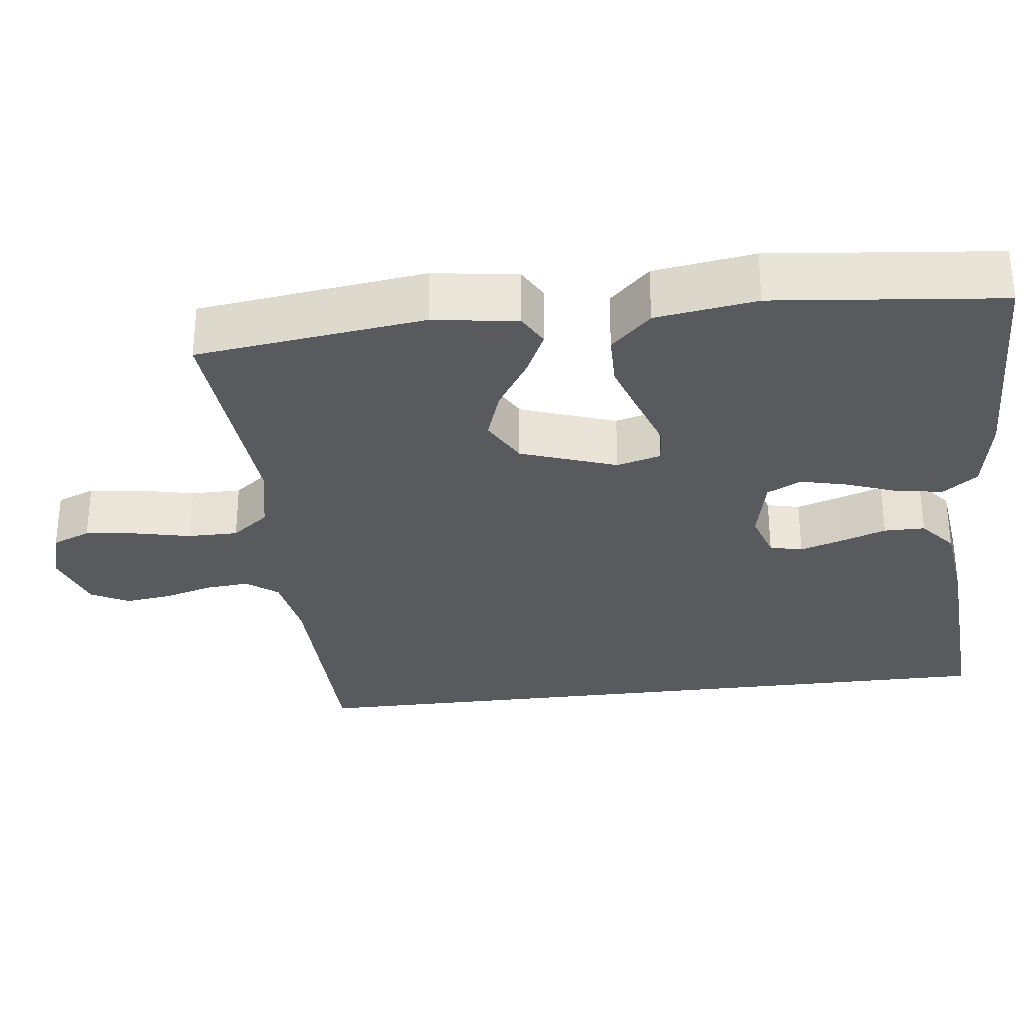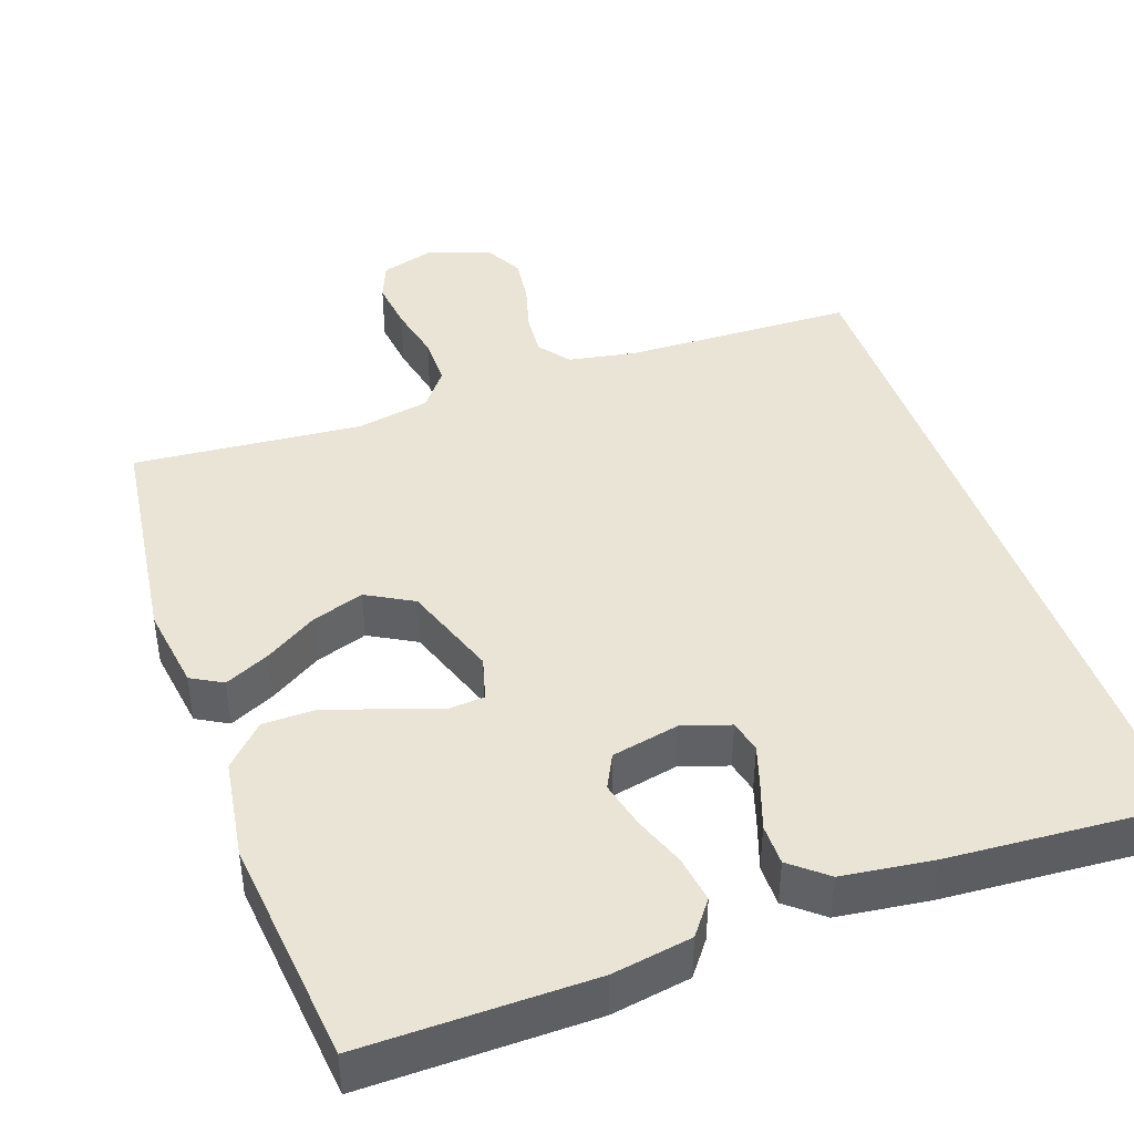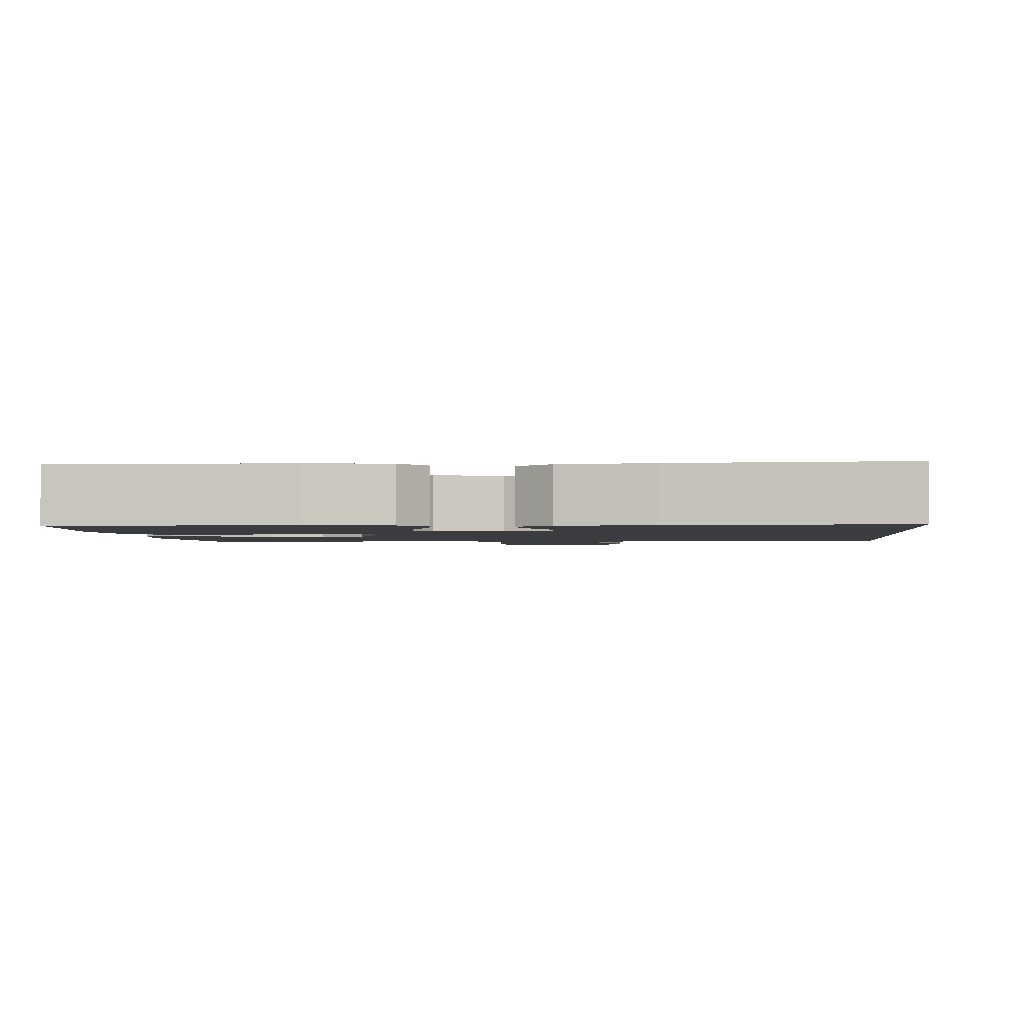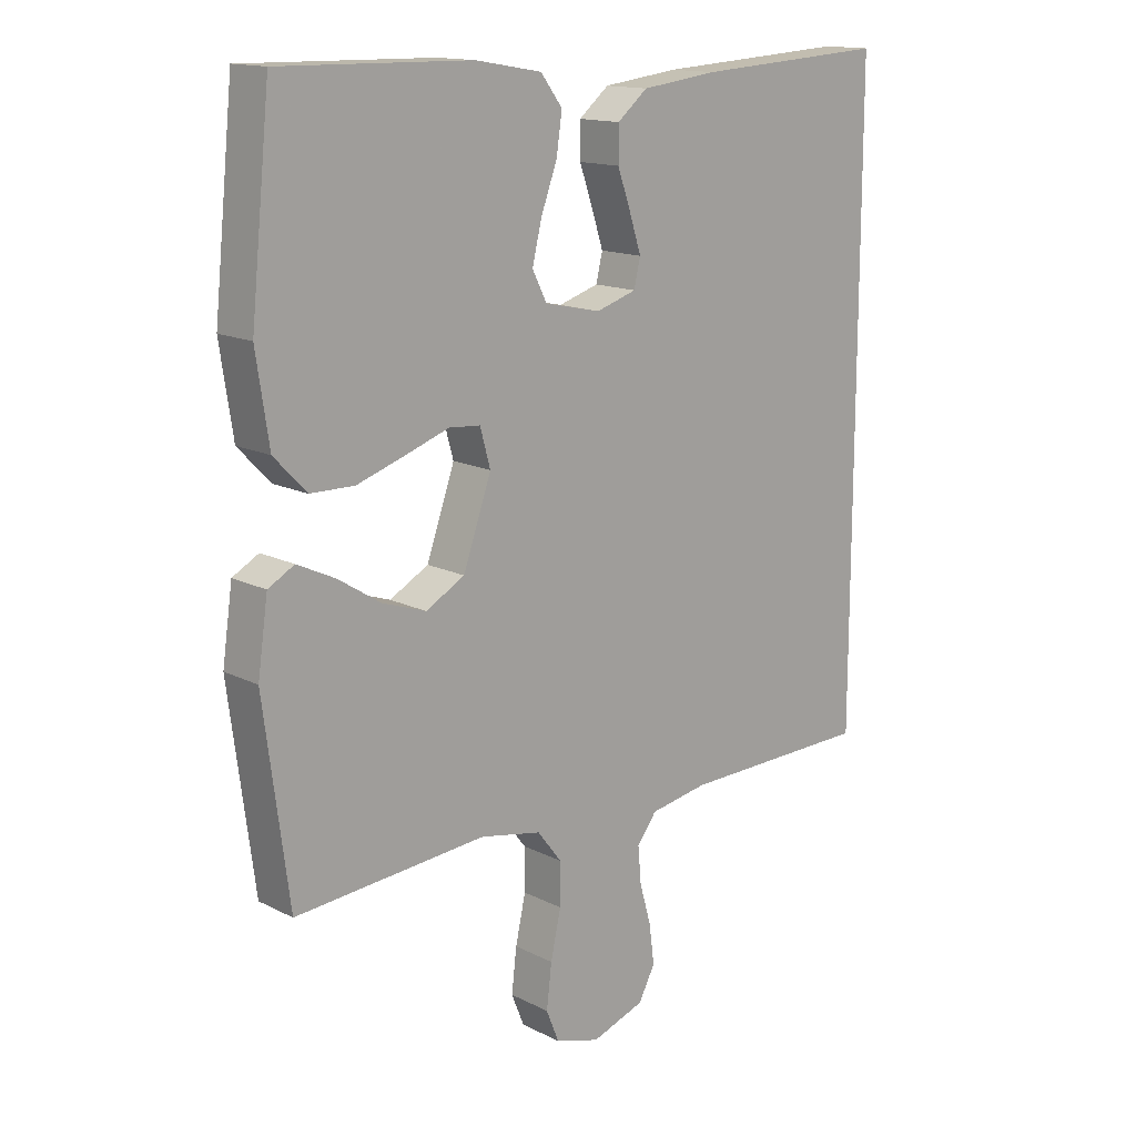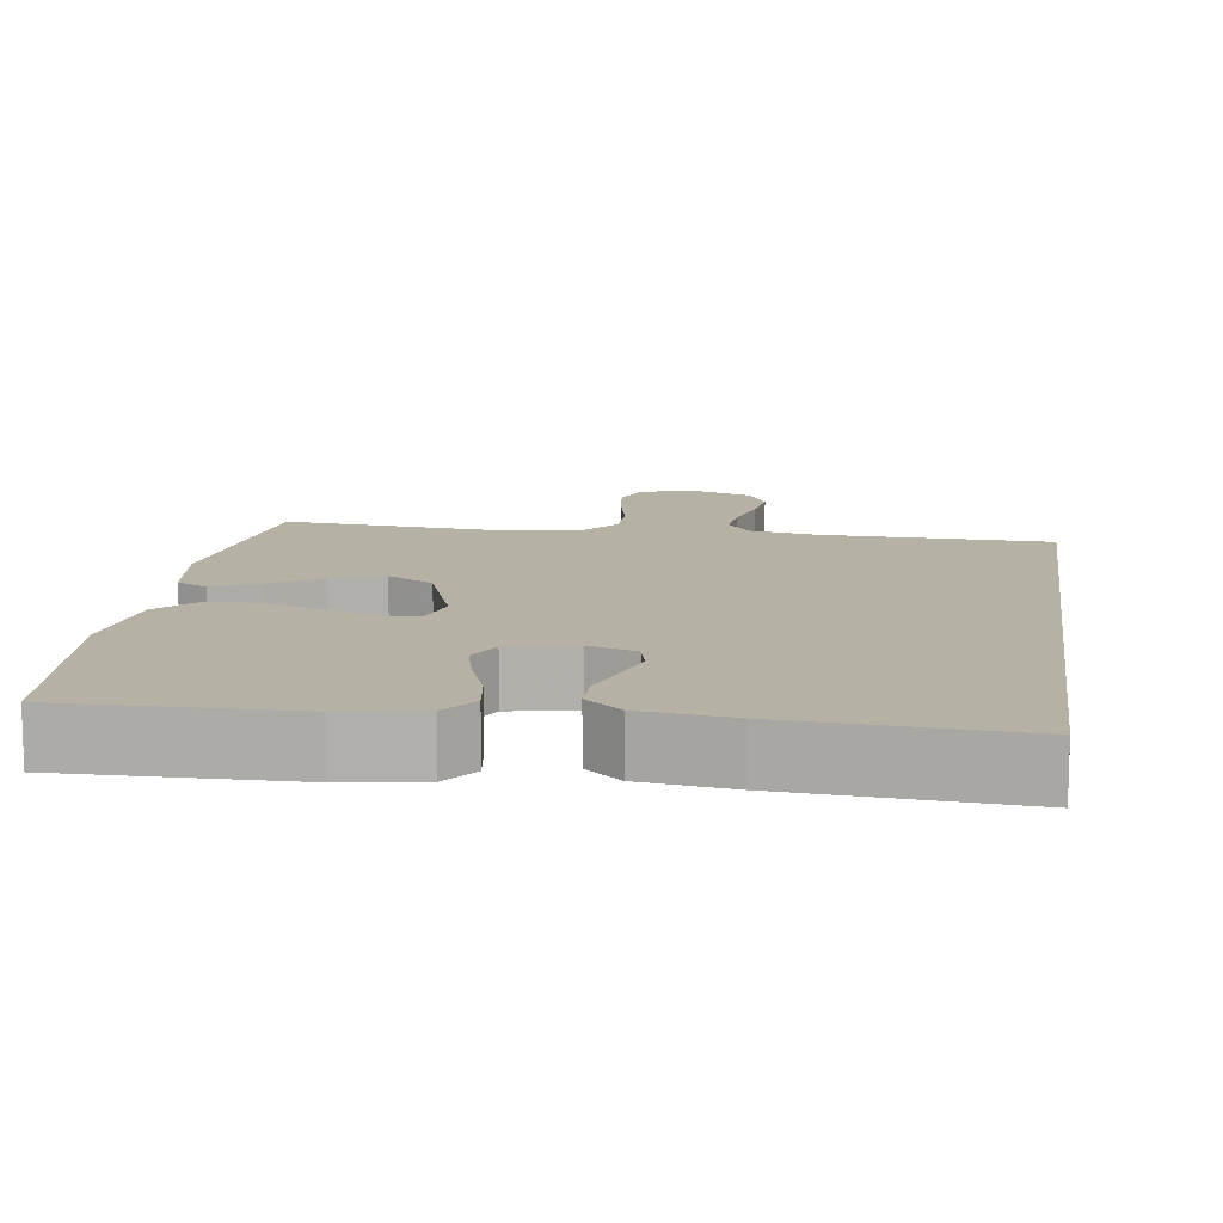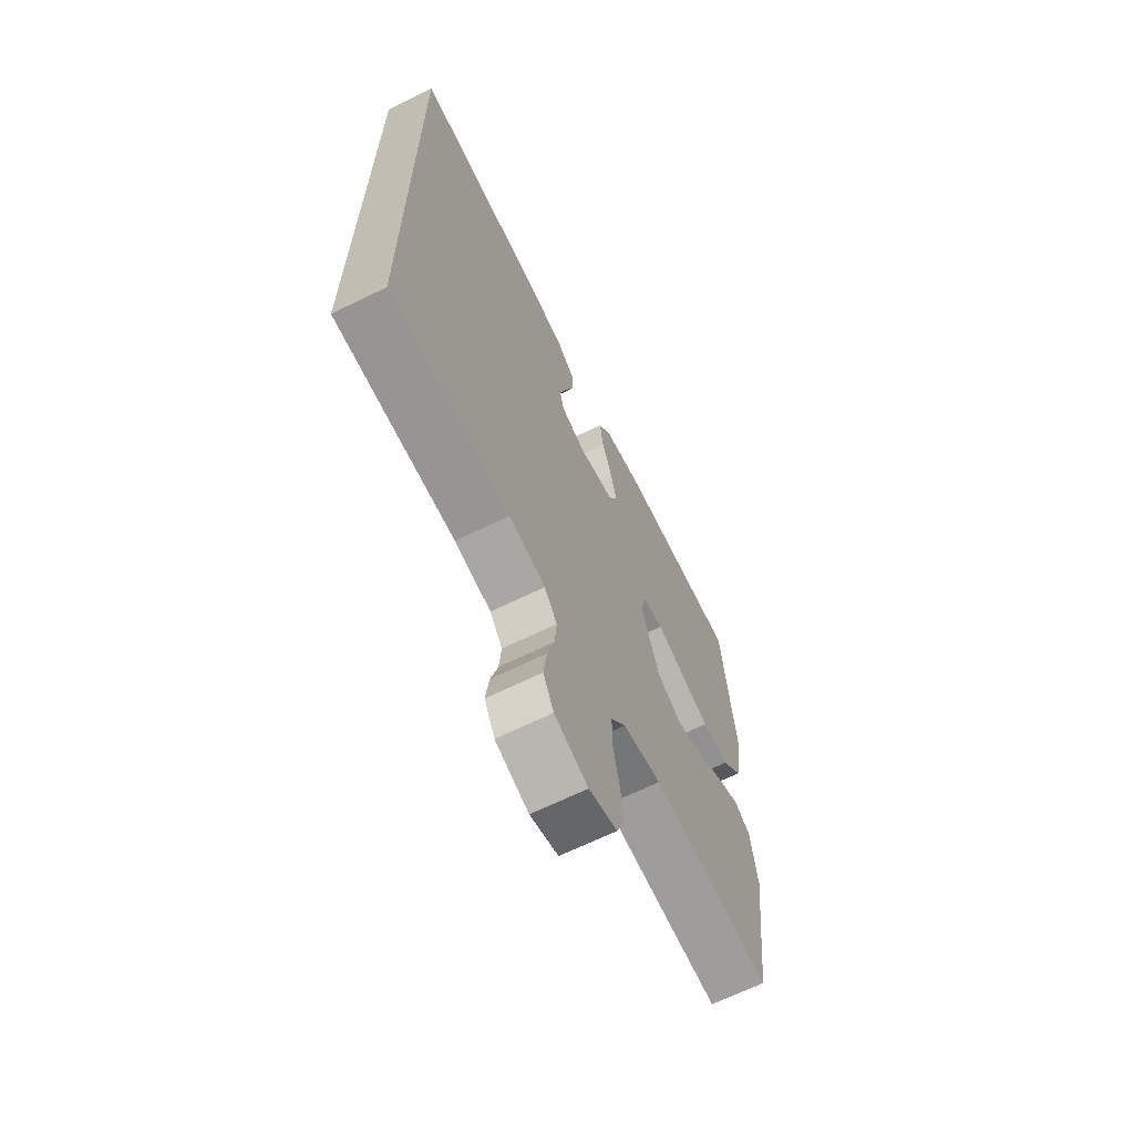
<metadata>
{"format":"obj","ext":"obj","renderer":"f3d","projection":"perspective","resolution":1024,"background":"white","views":[{"elev":-30.8,"azim":-83.2,"up":"+Y"},{"elev":42.6,"azim":-19.2,"up":"+Y"},{"elev":-1.8,"azim":5.0,"up":"+Y"},{"elev":14.8,"azim":-42.8,"up":"+Z"},{"elev":12.0,"azim":8.2,"up":"+Y"},{"elev":-66.5,"azim":116.2,"up":"+Z"}]}
</metadata>
<code>
v -0.5 0.07 0.5
v -0.2 0.07 0.495
v -0.096 0.07 0.477
v -0.062 0.07 0.432
v -0.071 0.07 0.371
v -0.096 0.07 0.303
v -0.111 0.07 0.241
v -0.088 0.07 0.196
v 0 0.07 0.177
v 0.063 0.07 0.197
v 0.073 0.07 0.24
v 0.055 0.07 0.296
v 0.034 0.07 0.356
v 0.034 0.07 0.41
v 0.081 0.07 0.449
v 0.2 0.07 0.464
v 0.5 0.07 0.483
v 0.5 0.07 -0.496
v 0.2 0.07 -0.503
v 0.109 0.07 -0.519
v 0.078 0.07 -0.56
v 0.083 0.07 -0.617
v 0.101 0.07 -0.681
v 0.109 0.07 -0.743
v 0.083 0.07 -0.792
v 0 0.07 -0.821
v -0.07 0.07 -0.8
v -0.09 0.07 -0.75
v -0.082 0.07 -0.682
v -0.066 0.07 -0.609
v -0.066 0.07 -0.543
v -0.104 0.07 -0.494
v -0.2 0.07 -0.475
v -0.5 0.07 -0.5
v -0.539 0.07 -0.2
v -0.523 0.07 -0.089
v -0.482 0.07 -0.066
v -0.423 0.07 -0.094
v -0.355 0.07 -0.137
v -0.287 0.07 -0.16
v -0.226 0.07 -0.126
v -0.182 0.07 0
v -0.198 0.07 0.058
v -0.247 0.07 0.062
v -0.316 0.07 0.038
v -0.391 0.07 0.013
v -0.46 0.07 0.014
v -0.511 0.07 0.067
v -0.531 0.07 0.2
v -0.5 0 0.5
v -0.2 0 0.495
v -0.096 0 0.477
v -0.062 0 0.432
v -0.071 0 0.371
v -0.096 0 0.303
v -0.111 0 0.241
v -0.088 0 0.196
v 0 0 0.177
v 0.063 0 0.197
v 0.073 0 0.24
v 0.055 0 0.296
v 0.034 0 0.356
v 0.034 0 0.41
v 0.081 0 0.449
v 0.2 0 0.464
v 0.5 0 0.483
v 0.5 0 -0.496
v 0.2 0 -0.503
v 0.109 0 -0.519
v 0.078 0 -0.56
v 0.083 0 -0.617
v 0.101 0 -0.681
v 0.109 0 -0.743
v 0.083 0 -0.792
v 0 0 -0.821
v -0.07 0 -0.8
v -0.09 0 -0.75
v -0.082 0 -0.682
v -0.066 0 -0.609
v -0.066 0 -0.543
v -0.104 0 -0.494
v -0.2 0 -0.475
v -0.5 0 -0.5
v -0.539 0 -0.2
v -0.523 0 -0.089
v -0.482 0 -0.066
v -0.423 0 -0.094
v -0.355 0 -0.137
v -0.287 0 -0.16
v -0.226 0 -0.126
v -0.182 0 0
v -0.198 0 0.058
v -0.247 0 0.062
v -0.316 0 0.038
v -0.391 0 0.013
v -0.46 0 0.014
v -0.511 0 0.067
v -0.531 0 0.2
f 44 45 46 47
f 44 47 48 49
f 36 37 38 39
f 36 39 40
f 33 34 35 36
f 32 33 36 40
f 31 32 40 41
f 27 28 29 30
f 25 26 27 30
f 25 30 31
f 22 23 24 25
f 21 22 25 31
f 20 21 31 41
f 16 17 18 19
f 12 13 14 15
f 11 12 15 16
f 10 11 16 19
f 3 4 5 6
f 3 6 7
f 2 3 7
f 1 2 7
f 43 44 49 1
f 19 20 41 42
f 9 10 19 42
f 8 9 42 43
f 1 7 8 43
f 96 95 94 93
f 98 97 96 93
f 88 87 86 85
f 89 88 85
f 85 84 83 82
f 89 85 82 81
f 90 89 81 80
f 79 78 77 76
f 79 76 75 74
f 80 79 74
f 74 73 72 71
f 80 74 71 70
f 90 80 70 69
f 68 67 66 65
f 64 63 62 61
f 65 64 61 60
f 68 65 60 59
f 55 54 53 52
f 56 55 52
f 56 52 51
f 56 51 50
f 50 98 93 92
f 91 90 69 68
f 91 68 59 58
f 92 91 58 57
f 92 57 56 50
f 1 50 51 2
f 2 51 52 3
f 3 52 53 4
f 4 53 54 5
f 5 54 55 6
f 6 55 56 7
f 7 56 57 8
f 8 57 58 9
f 9 58 59 10
f 10 59 60 11
f 11 60 61 12
f 12 61 62 13
f 13 62 63 14
f 14 63 64 15
f 15 64 65 16
f 16 65 66 17
f 17 66 67 18
f 18 67 68 19
f 19 68 69 20
f 20 69 70 21
f 21 70 71 22
f 22 71 72 23
f 23 72 73 24
f 24 73 74 25
f 25 74 75 26
f 26 75 76 27
f 27 76 77 28
f 28 77 78 29
f 29 78 79 30
f 30 79 80 31
f 31 80 81 32
f 32 81 82 33
f 33 82 83 34
f 34 83 84 35
f 35 84 85 36
f 36 85 86 37
f 37 86 87 38
f 38 87 88 39
f 39 88 89 40
f 40 89 90 41
f 41 90 91 42
f 42 91 92 43
f 43 92 93 44
f 44 93 94 45
f 45 94 95 46
f 46 95 96 47
f 47 96 97 48
f 48 97 98 49
f 49 98 50 1

</code>
